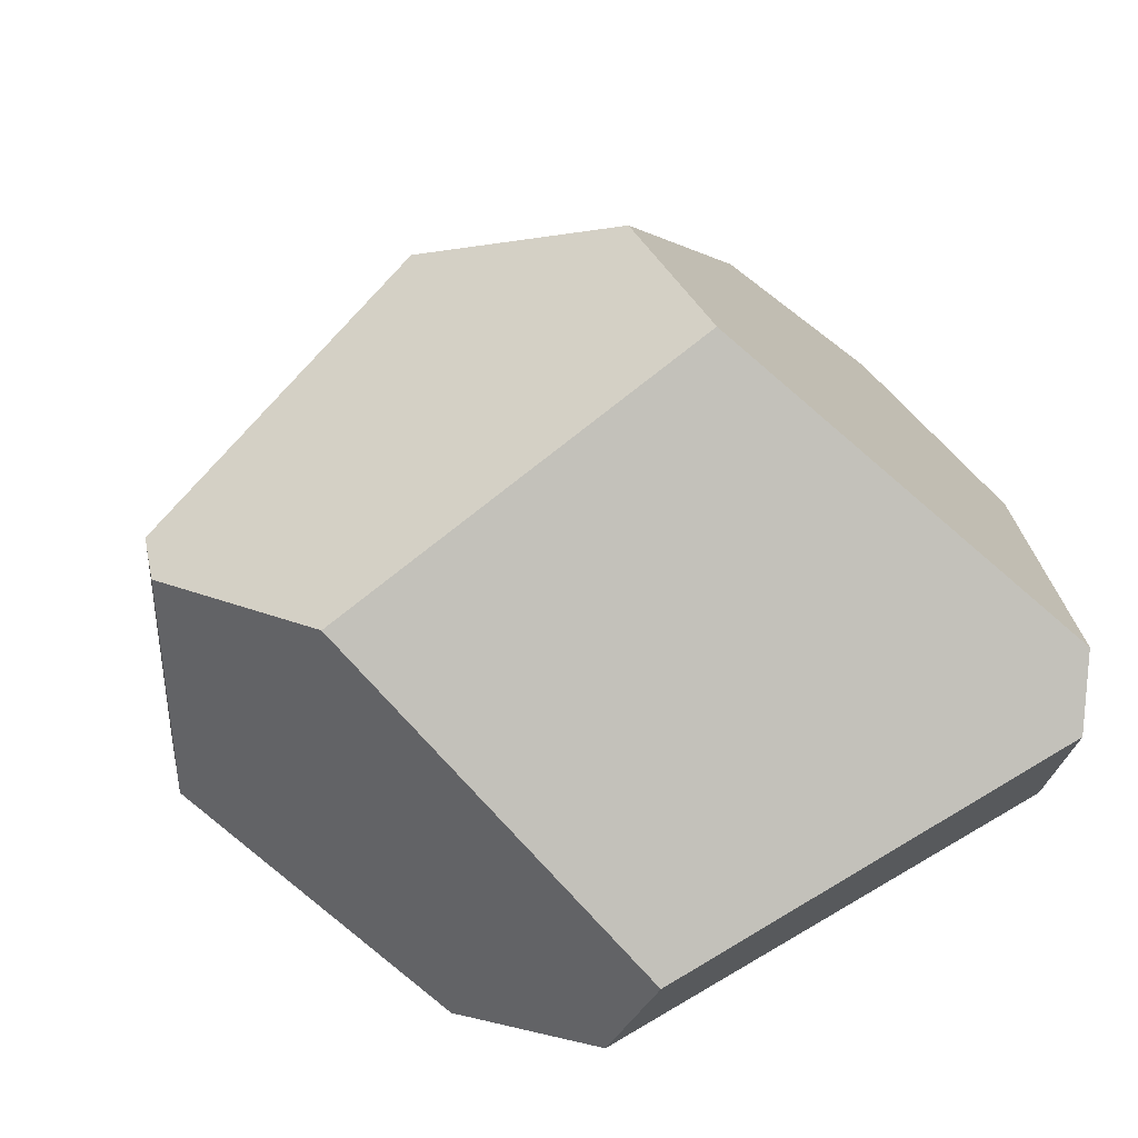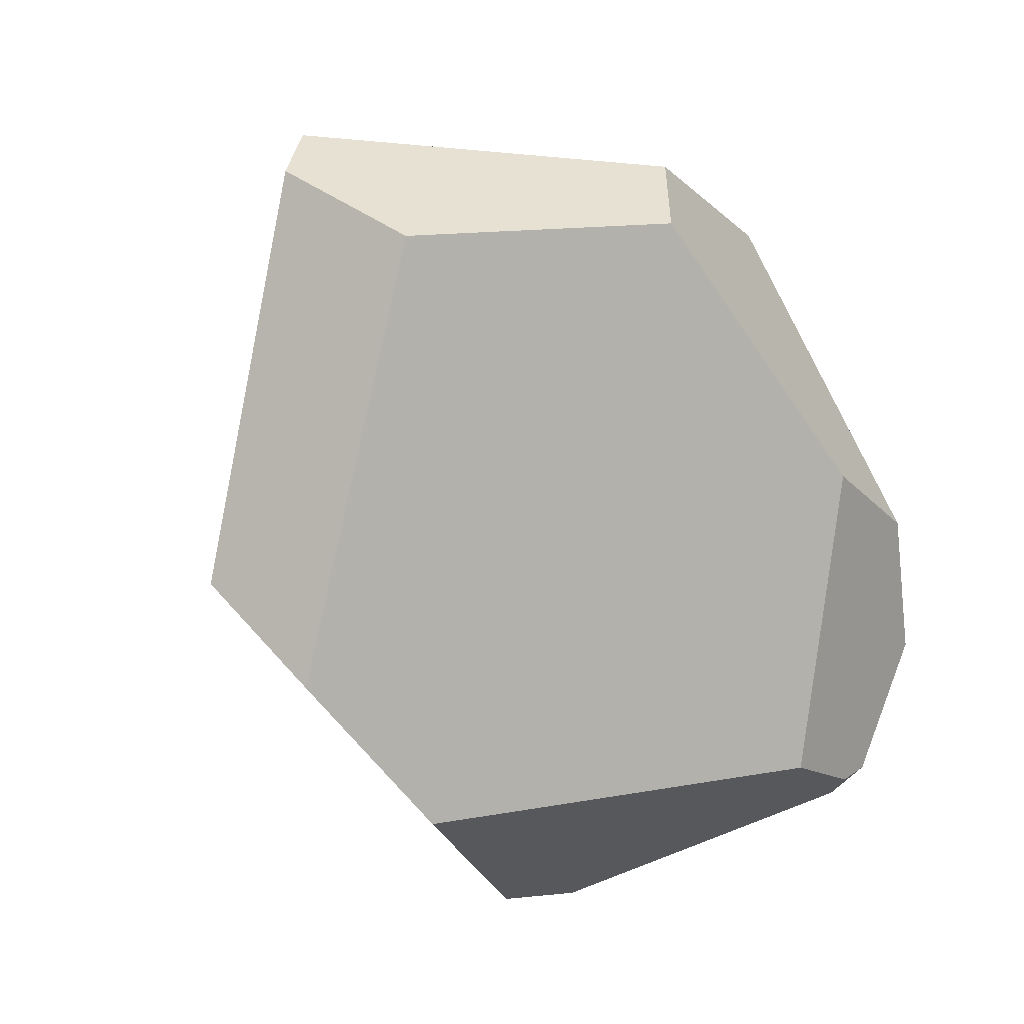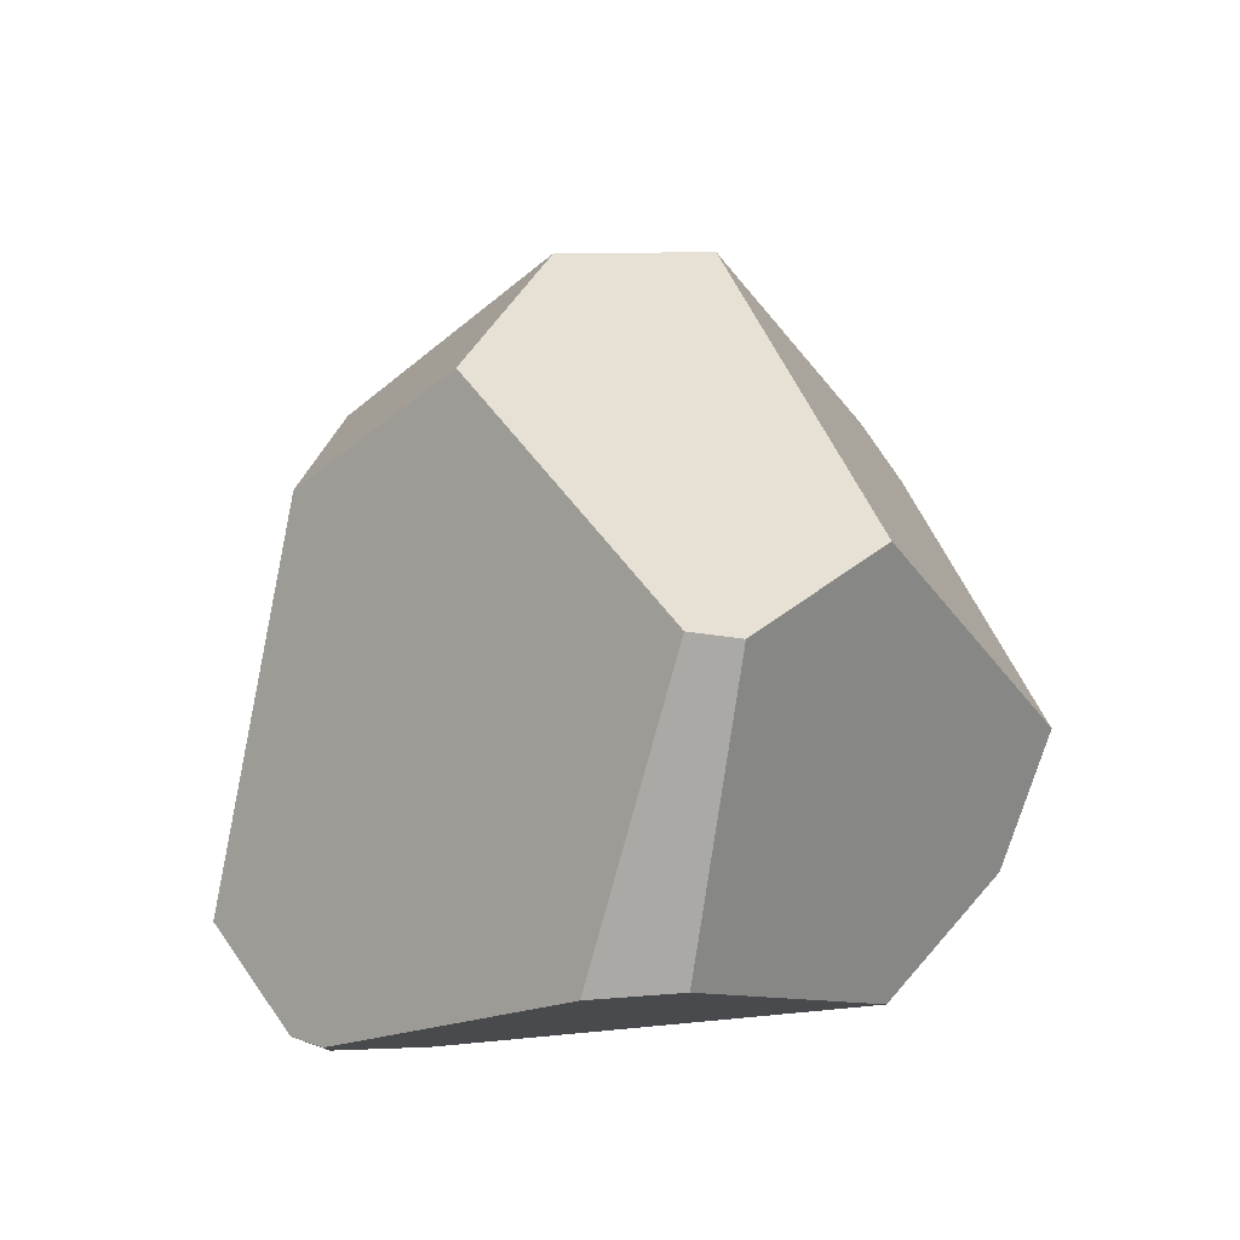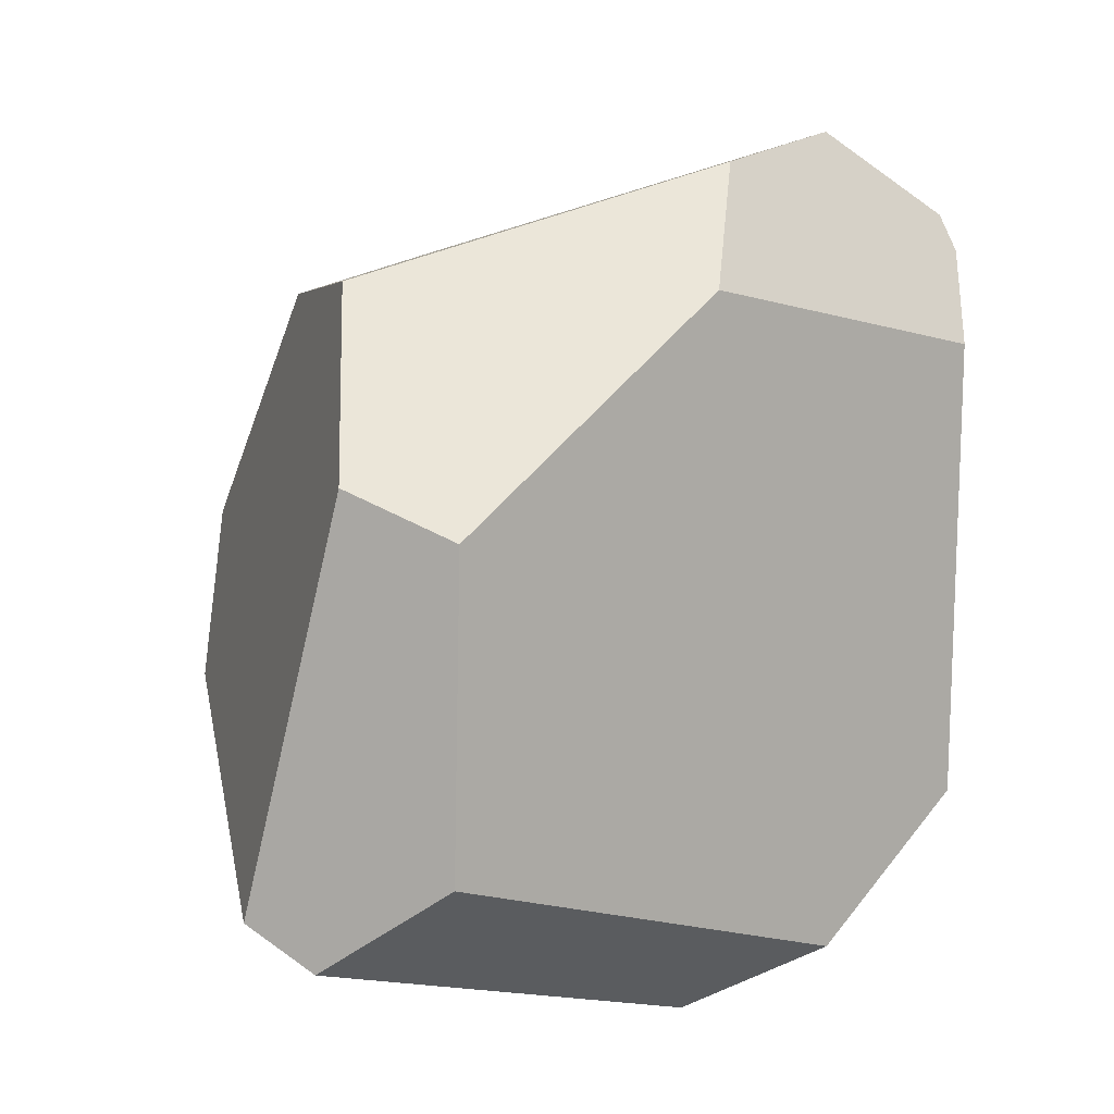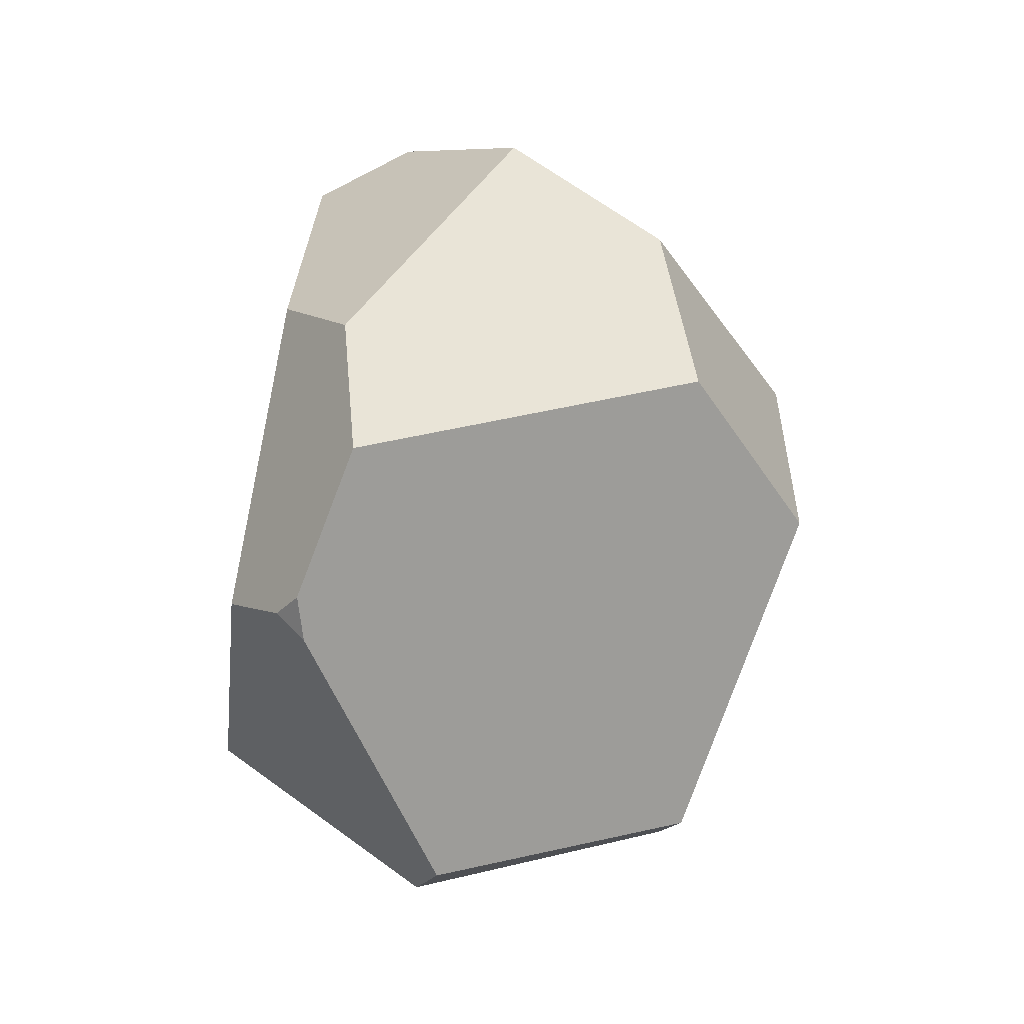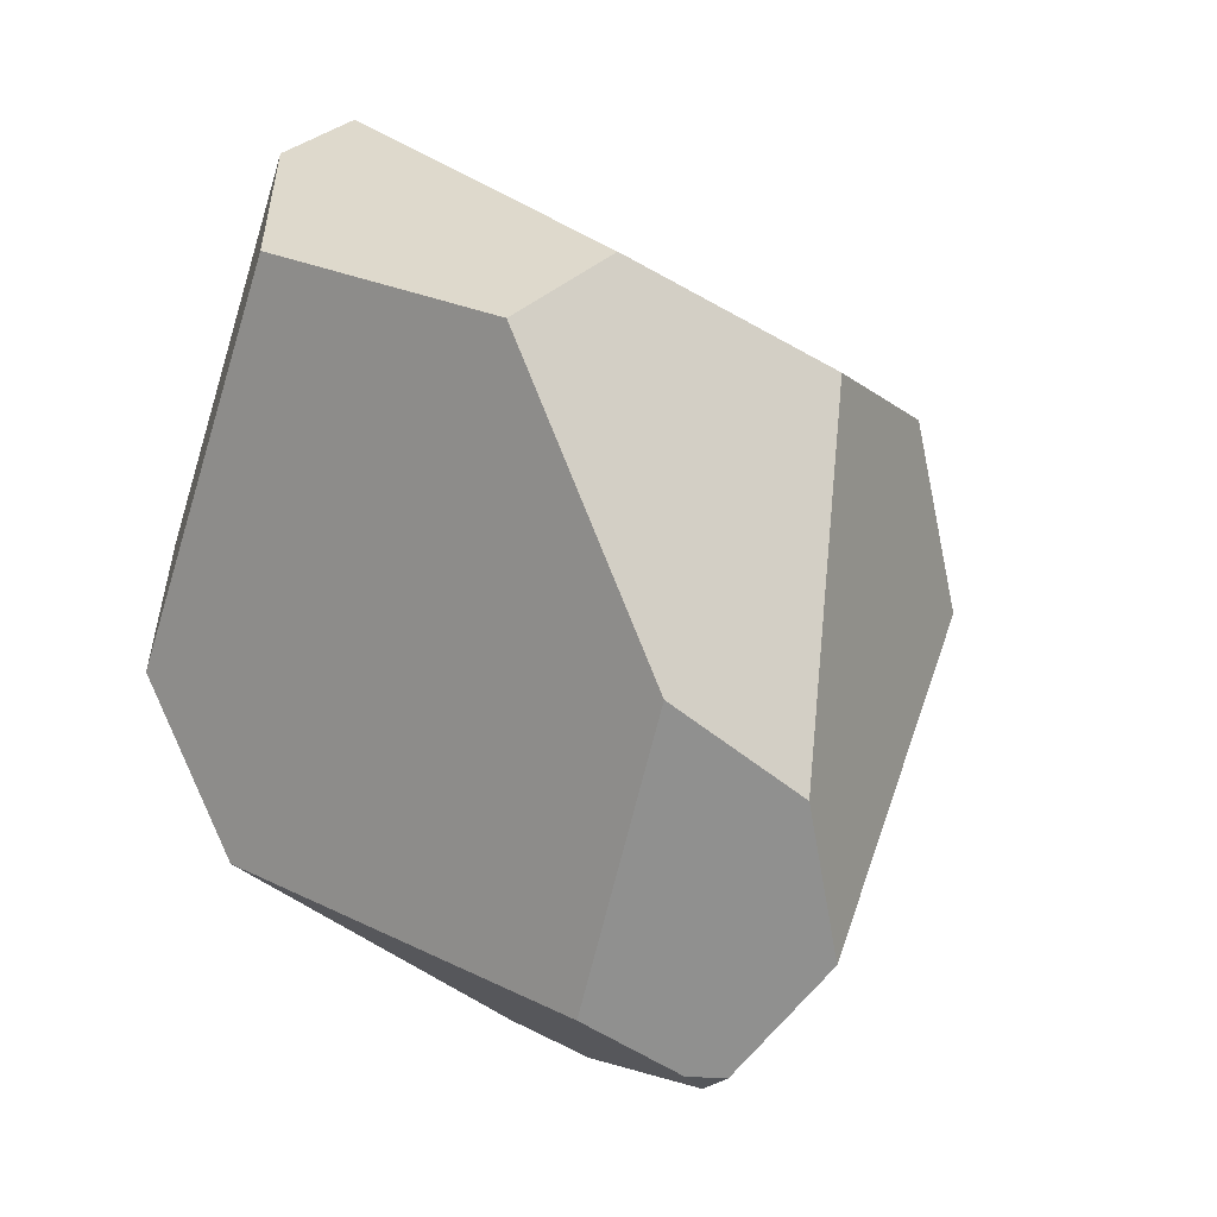
<metadata>
{"format":"obj","ext":"obj","renderer":"f3d","projection":"perspective","resolution":1024,"background":"white","views":[{"elev":-56.9,"azim":108.5,"up":"+Z"},{"elev":16.7,"azim":-113.1,"up":"+Y"},{"elev":-57.6,"azim":95.7,"up":"+Y"},{"elev":8.9,"azim":-136.7,"up":"+Z"},{"elev":-27.1,"azim":-7.1,"up":"+Y"},{"elev":23.4,"azim":-51.7,"up":"+Y"}]}
</metadata>
<code>
g stong_07
v -0.02287 -0.03037 0.03133
v -0.02095 -0.03013 0.0349
v -0.01998 -0.03323 0.03129
v -0.02339 0.007438 0.02899
v -0.01944 0.03772 -0.022
v -0.01959 0.03705 0.008441
v -0.02755 -0.02553 0.02243
v -0.02517 -0.007789 -0.03589
v -0.02733 -0.02462 -0.02279
v -0.01741 -0.001195 0.04045
v -0.02755 -0.02553 0.02243
v -0.02339 0.007438 0.02899
v -0.02287 -0.03037 0.03133
v -0.02095 -0.03013 0.0349
v -0.01624 -0.01725 0.04322
v -0.01959 0.03705 0.008441
v -0.01741 -0.001195 0.04045
v -0.02339 0.007438 0.02899
v -0.009338 0.04154 0.01279
v 0.001677 0.03084 0.02977
v -0.01944 0.03772 -0.022
v -0.009338 0.04154 0.01279
v -0.01959 0.03705 0.008441
v -0.007363 0.04329 -0.03092
v -0.0009627 0.04607 -0.02682
v 0.03325 0.02206 -0.01226
v -0.009338 0.04154 0.01279
v -0.0009627 0.04607 -0.02682
v 0.01891 0.02107 0.0275
v 0.03778 0.01551 0.003651
v 0.001677 0.03084 0.02977
v -0.02755 -0.02553 0.02243
v -0.005115 -0.04702 -0.004818
v -0.02733 -0.02462 -0.02279
v -0.003691 -0.04866 0.004699
v -0.01998 -0.03323 0.03129
v -0.02287 -0.03037 0.03133
v -0.01401 0.001063 -0.04257
v -0.01944 0.03772 -0.022
v -0.02517 -0.007789 -0.03589
v -0.007363 0.04329 -0.03092
v -0.007363 0.04329 -0.03092
v 0.03325 0.02206 -0.01226
v -0.0009627 0.04607 -0.02682
v 0.02227 -0.01901 -0.0261
v -0.01401 0.001063 -0.04257
v 0.02227 -0.01901 -0.0261
v -0.005115 -0.04702 -0.004818
v 0.0244 -0.03654 -0.01237
v -0.02733 -0.02462 -0.02279
v -0.01401 0.001063 -0.04257
v -0.02517 -0.007789 -0.03589
v -0.01741 -0.001195 0.04045
v 0.02206 0.0005433 0.03066
v -0.01624 -0.01725 0.04322
v 0.001677 0.03084 0.02977
v 0.01891 0.02107 0.0275
v 0.03778 0.01551 0.003651
v 0.02206 0.0005433 0.03066
v 0.01891 0.02107 0.0275
v 0.03742 -0.00677 0.01226
v 0.02227 -0.01901 -0.0261
v 0.03778 0.01551 0.003651
v 0.03325 0.02206 -0.01226
v 0.03742 -0.00677 0.01226
v 0.02609 -0.03715 -0.00723
v 0.0244 -0.03654 -0.01237
v 0.02609 -0.03715 -0.00723
v -0.005115 -0.04702 -0.004818
v -0.003691 -0.04866 0.004699
v 0.0244 -0.03654 -0.01237
v 0.02609 -0.03715 -0.00723
v 0.02206 0.0005433 0.03066
v 0.03742 -0.00677 0.01226
v -0.01998 -0.03323 0.03129
v -0.003691 -0.04866 0.004699
v -0.01624 -0.01725 0.04322
v -0.02095 -0.03013 0.0349
g stong_07_0
f 3 2 1
f 6 5 4
f 5 7 4
f 8 7 5
f 9 7 8
f 12 11 10
f 11 13 10
f 13 14 10
f 14 15 10
f 18 17 16
f 17 19 16
f 20 19 17
f 23 22 21
f 22 24 21
f 25 24 22
f 28 27 26
f 27 29 26
f 29 30 26
f 31 29 27
f 34 33 32
f 33 35 32
f 35 36 32
f 36 37 32
f 40 39 38
f 41 38 39
f 44 43 42
f 43 45 42
f 45 46 42
f 49 48 47
f 48 50 47
f 50 51 47
f 52 51 50
f 55 54 53
f 54 56 53
f 57 56 54
f 60 59 58
f 61 58 59
f 64 63 62
f 63 65 62
f 65 66 62
f 66 67 62
f 70 69 68
f 71 68 69
f 74 73 72
f 73 75 72
f 75 76 72
f 77 75 73
f 78 75 77

</code>
